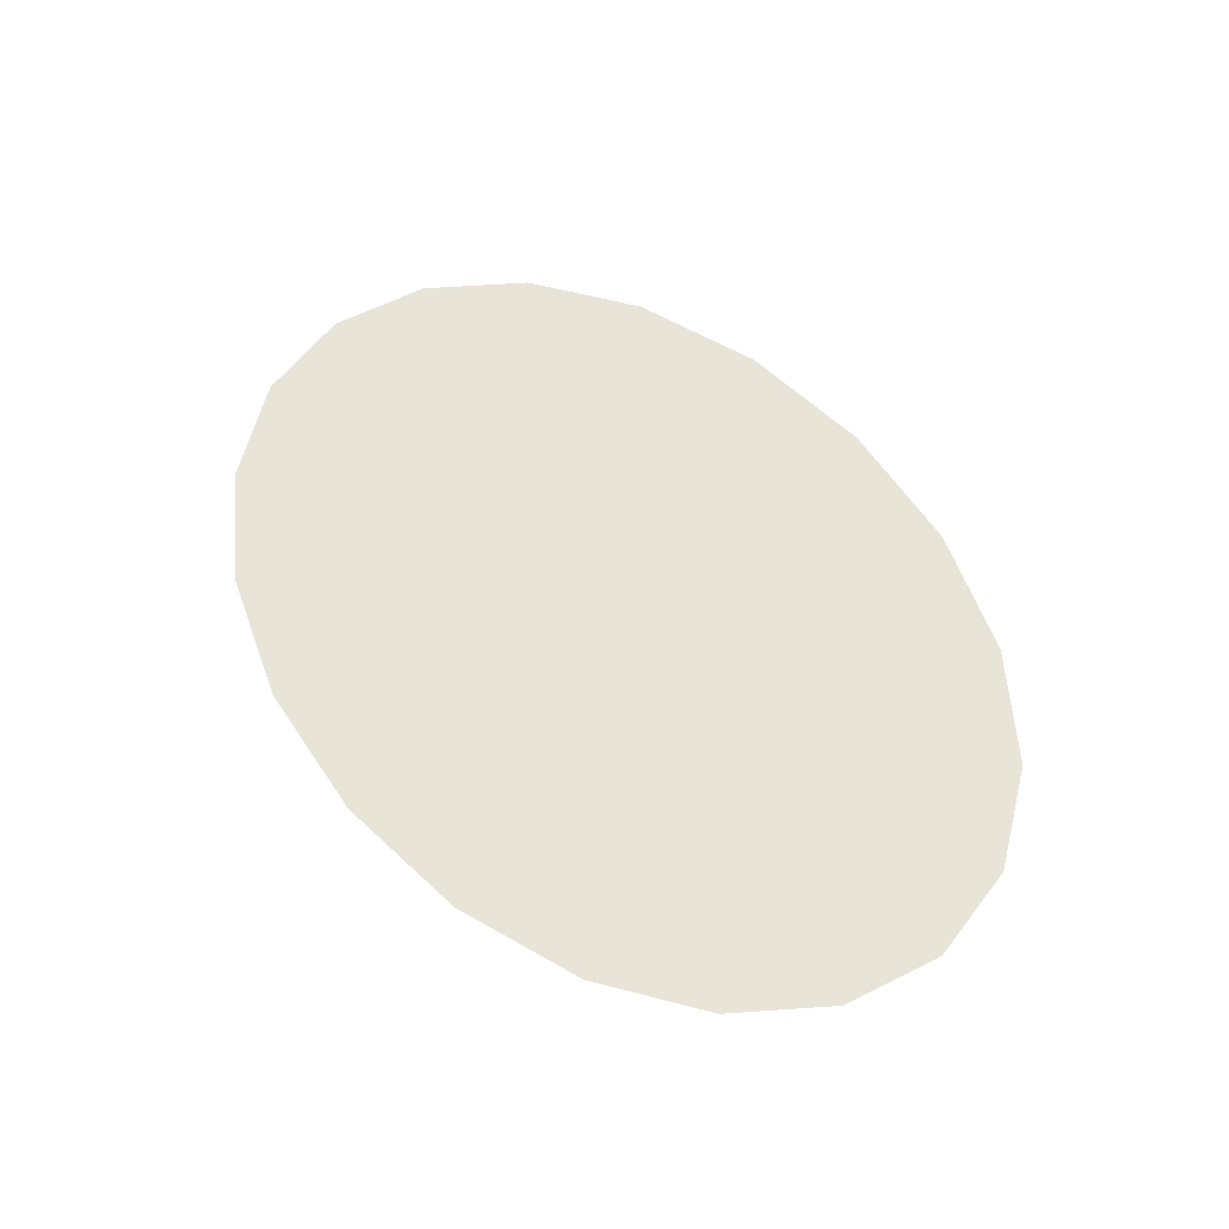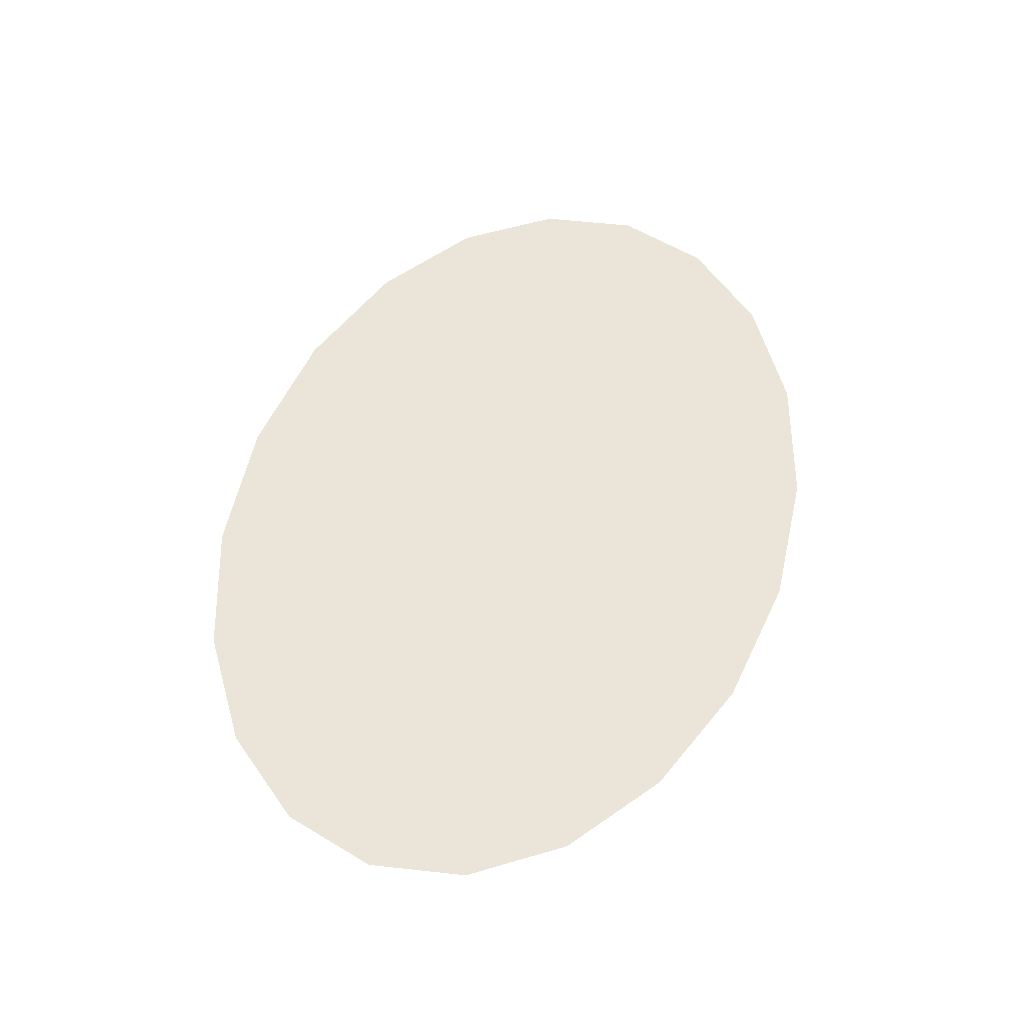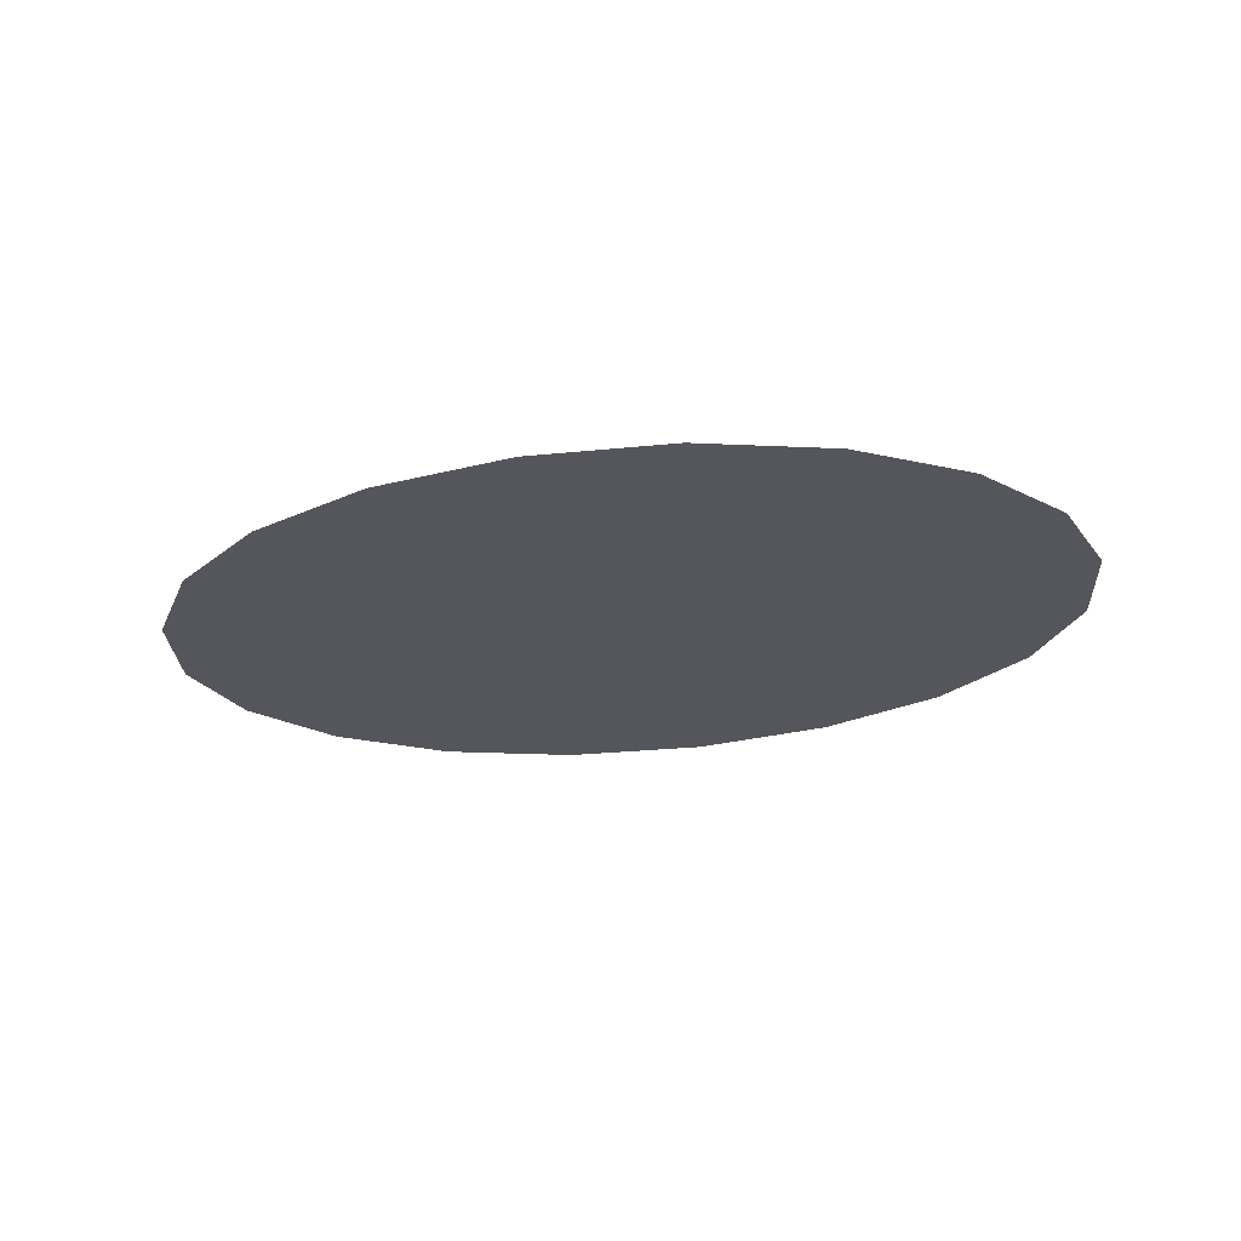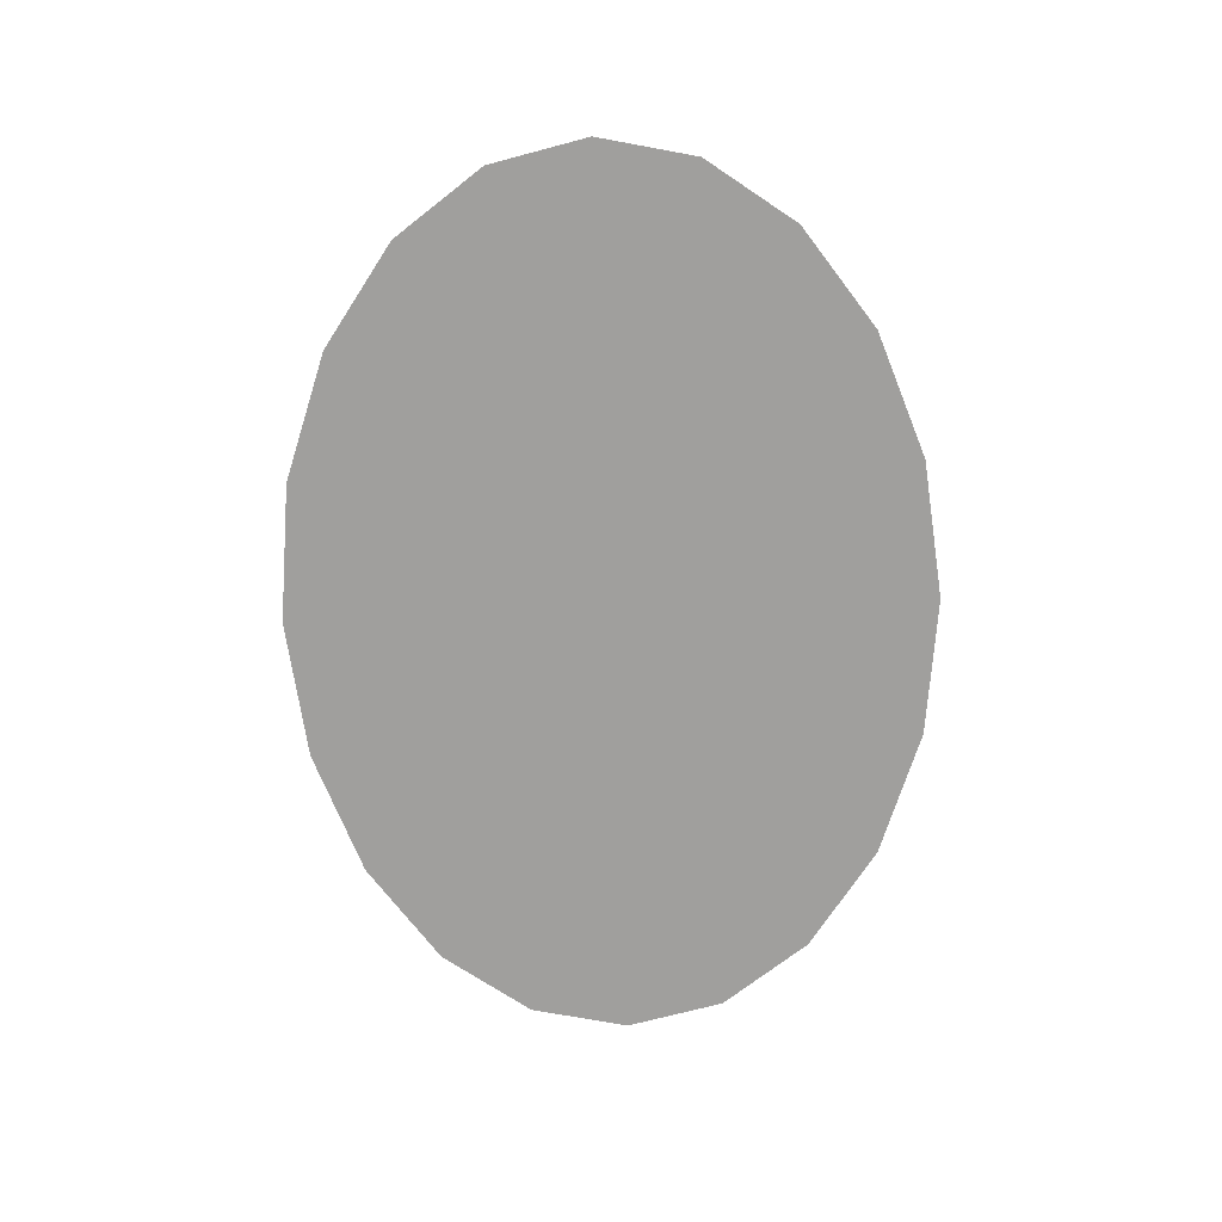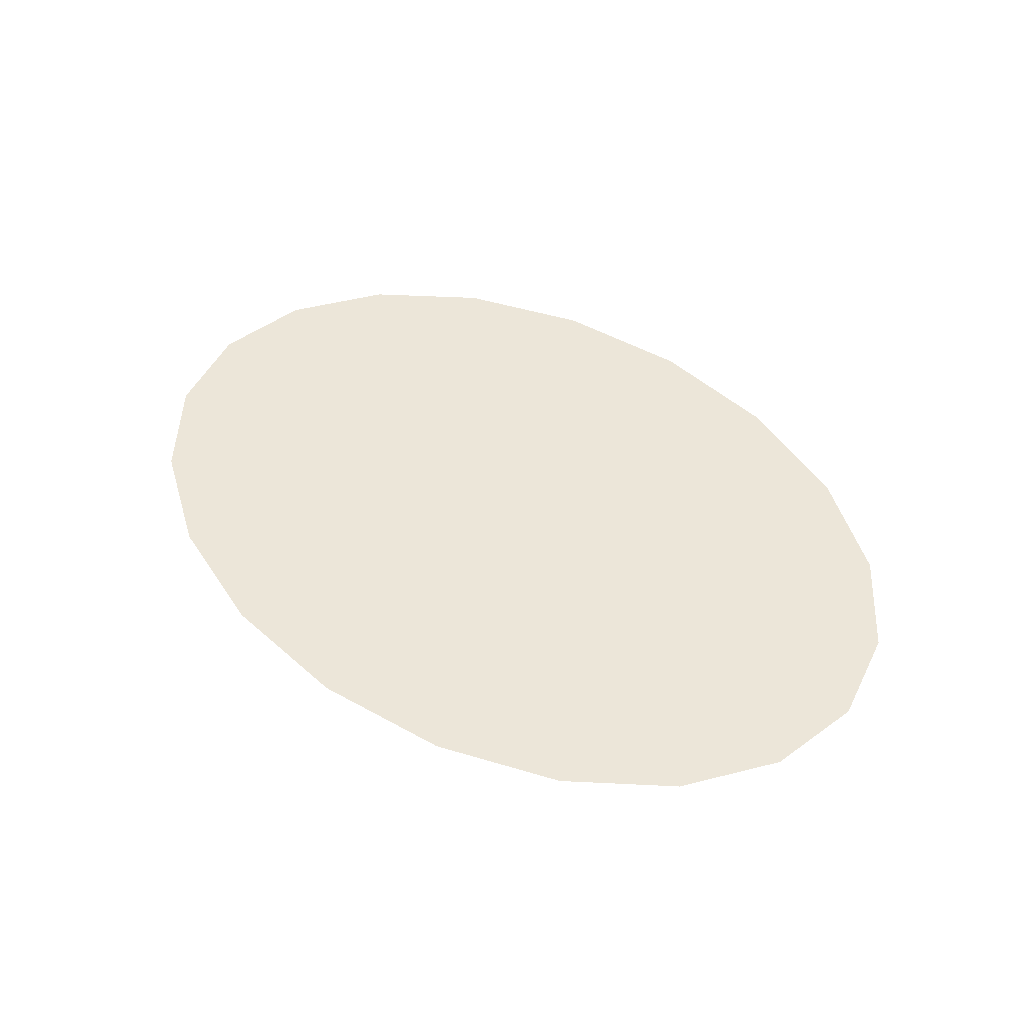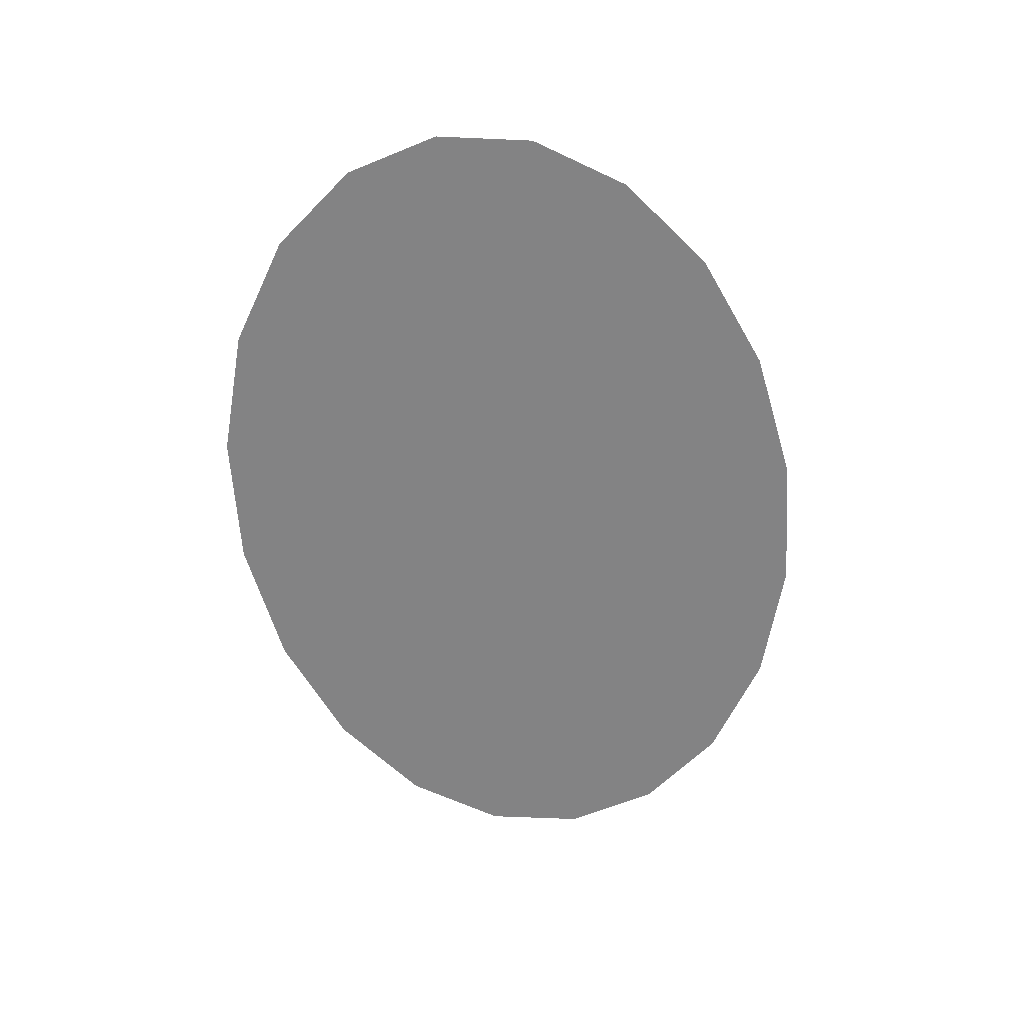
<metadata>
{"format":"obj","ext":"obj","renderer":"f3d","projection":"perspective","resolution":1024,"background":"white","views":[{"elev":60.5,"azim":-129.9,"up":"+Z"},{"elev":58.7,"azim":-70.9,"up":"+Z"},{"elev":-26.3,"azim":15.6,"up":"+Z"},{"elev":-71.4,"azim":-87.8,"up":"+Z"},{"elev":48.6,"azim":38.3,"up":"+Z"},{"elev":-61.2,"azim":-79.9,"up":"+Z"}]}
</metadata>
<code>
g wizardTeleportUp09_mesh
v -4.001e-07 4.207e-07 2.286e-22
v 0.5001 0.2758 1.43e-16
v 0.5879 0.145 7.516e-17
v -4.001e-07 4.207e-07 2.286e-22
v 0.6181 7.546e-08 4.104e-23
v 0.5879 -0.145 -7.516e-17
v 1.159 -5.562e-08 -2.871e-23
v 1.102 -0.2613 -1.386e-16
v 0.5001 -0.2758 -1.43e-16
v -4.001e-07 4.207e-07 2.286e-22
v 0.3633 -0.3796 -1.968e-16
v 0.9374 -0.497 -2.637e-16
v 0.3633 -0.3796 -1.968e-16
v 0.681 -0.6841 -3.629e-16
v 0.191 -0.4463 -2.313e-16
v 0.358 -0.8042 -4.266e-16
v -1.157e-07 -0.4693 -2.432e-16
v 1e-08 -0.8456 -4.486e-16
v -0.191 -0.4463 -2.313e-16
v -0.358 -0.8042 -4.266e-16
v -0.3633 -0.3796 -1.968e-16
v -0.681 -0.6841 -3.629e-16
v -0.5001 -0.2758 -1.43e-16
v -0.9374 -0.497 -2.637e-16
v -0.5879 -0.145 -7.516e-17
v -1.102 -0.2613 -1.386e-16
v -0.6181 7.546e-08 4.104e-23
v -1.159 -5.562e-08 -2.871e-23
v -4.001e-07 4.207e-07 2.286e-22
v -0.5879 0.145 7.516e-17
v -4.001e-07 4.207e-07 2.286e-22
v -0.5001 0.2758 1.43e-16
v -4.001e-07 4.207e-07 2.286e-22
v -0.5001 -0.2758 -1.43e-16
v -0.3633 -0.3796 -1.968e-16
v -0.191 -0.4463 -2.313e-16
v -1.157e-07 -0.4693 -2.432e-16
v 0.191 -0.4463 -2.313e-16
v -4.001e-07 4.207e-07 2.286e-22
v 0.3633 0.3796 1.968e-16
v 0.5001 0.2758 1.43e-16
v -4.001e-07 4.207e-07 2.286e-22
v 0.191 0.4463 2.313e-16
v -4.001e-07 4.207e-07 2.286e-22
v -9.725e-08 0.4693 2.432e-16
v -0.191 0.4463 2.313e-16
v -4.001e-07 4.207e-07 2.286e-22
v -0.3633 0.3796 1.968e-16
v -4.001e-07 4.207e-07 2.286e-22
v -0.5001 0.2758 1.43e-16
v -0.5879 0.145 7.516e-17
v -1.102 0.2613 1.386e-16
v -1.159 -5.562e-08 -2.871e-23
v -0.6181 7.546e-08 4.104e-23
v -0.9374 0.497 2.637e-16
v -0.3633 0.3796 1.968e-16
v -0.681 0.6841 3.629e-16
v -0.191 0.4463 2.313e-16
v -0.358 0.8042 4.266e-16
v -9.725e-08 0.4693 2.432e-16
v 4.454e-08 0.8456 4.486e-16
v 0.191 0.4463 2.313e-16
v 0.358 0.8042 4.266e-16
v 0.3633 0.3796 1.968e-16
v 0.681 0.6841 3.629e-16
v 0.5001 0.2758 1.43e-16
v 0.9374 0.497 2.637e-16
v 0.5879 0.145 7.516e-17
v 1.102 0.2613 1.386e-16
v 0.6181 7.546e-08 4.104e-23
v 1.159 -5.562e-08 -2.871e-23
v -5.989e-07 6.616e-07 3.584e-22
v 1.706 0.3905 2.116e-16
v 1.794 -1.681e-07 -9.108e-23
v -5.989e-07 6.616e-07 3.584e-22
v 1.451 0.7428 4.024e-16
v -5.989e-07 6.616e-07 3.584e-22
v 1.054 1.022 5.539e-16
v -5.989e-07 6.616e-07 3.584e-22
v 0.5543 1.202 6.511e-16
v 1.95e-07 1.264 6.846e-16
v -0.5543 1.202 6.511e-16
v -1.054 1.022 5.539e-16
v -5.989e-07 6.616e-07 3.584e-22
v -1.451 0.7428 4.024e-16
v -5.989e-07 6.616e-07 3.584e-22
v -1.706 0.3905 2.116e-16
v -5.989e-07 6.616e-07 3.584e-22
v -1.794 -1.681e-07 -9.108e-23
v -5.989e-07 6.616e-07 3.584e-22
v -1.706 -0.3905 -2.116e-16
v -1.794 -1.681e-07 -9.108e-23
v -5.989e-07 6.616e-07 3.584e-22
v -1.451 -0.7428 -4.024e-16
v -5.989e-07 6.616e-07 3.584e-22
v -1.054 -1.022 -5.539e-16
v -5.989e-07 6.616e-07 3.584e-22
v -0.5543 -1.202 -6.511e-16
v 1.415e-07 -1.264 -6.846e-16
v 0.5543 -1.202 -6.511e-16
v 1.054 -1.022 -5.539e-16
v -5.989e-07 6.616e-07 3.584e-22
v 1.451 -0.7428 -4.024e-16
v -5.989e-07 6.616e-07 3.584e-22
v 1.706 -0.3905 -2.116e-16
v -5.989e-07 6.616e-07 3.584e-22
v 1.794 -1.681e-07 -9.108e-23
g wizardTeleportUp09_mesh_0
f 3 2 1
f 5 3 4
f 6 5 4
f 7 5 6
f 8 7 6
f 8 6 9
f 9 6 10
f 11 9 10
f 12 8 9
f 12 9 13
f 14 12 13
f 14 13 15
f 16 14 15
f 16 15 17
f 18 16 17
f 18 17 19
f 20 18 19
f 20 19 21
f 22 20 21
f 22 21 23
f 24 22 23
f 24 23 25
f 26 24 25
f 26 25 27
f 28 26 27
f 27 25 29
f 30 27 29
f 32 30 31
f 25 34 33
f 34 35 33
f 35 36 33
f 36 37 33
f 37 38 33
f 38 11 33
f 41 40 39
f 40 43 42
f 43 45 44
f 45 46 44
f 46 48 47
f 48 50 49
f 52 51 50
f 52 53 51
f 53 54 51
f 55 52 50
f 55 50 56
f 57 55 56
f 57 56 58
f 59 57 58
f 59 58 60
f 61 59 60
f 61 60 62
f 63 61 62
f 63 62 64
f 65 63 64
f 65 64 66
f 67 65 66
f 67 66 68
f 69 67 68
f 69 68 70
f 71 69 70
f 74 73 72
f 73 76 75
f 76 78 77
f 78 80 79
f 80 81 79
f 81 82 79
f 82 83 79
f 83 85 84
f 85 87 86
f 87 89 88
f 92 91 90
f 91 94 93
f 94 96 95
f 96 98 97
f 98 99 97
f 99 100 97
f 100 101 97
f 101 103 102
f 103 105 104
f 105 107 106

</code>
